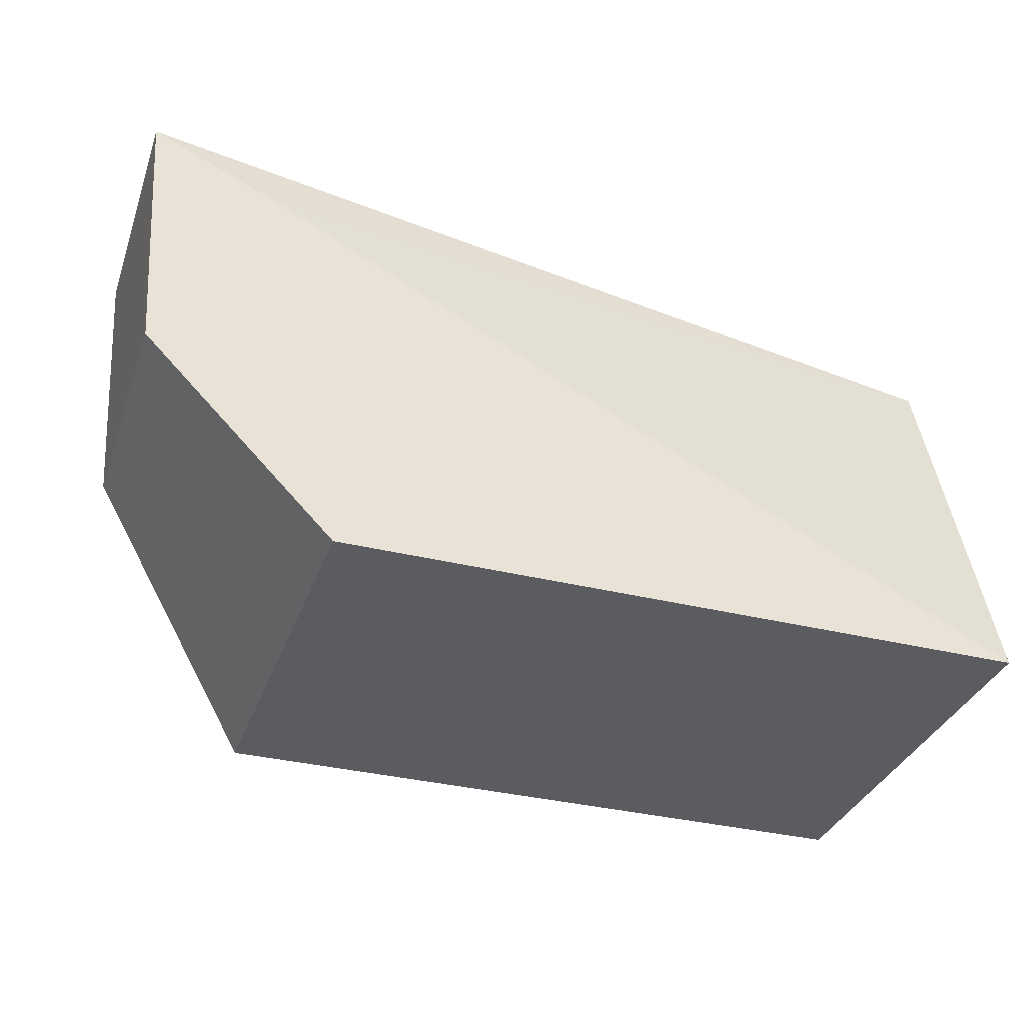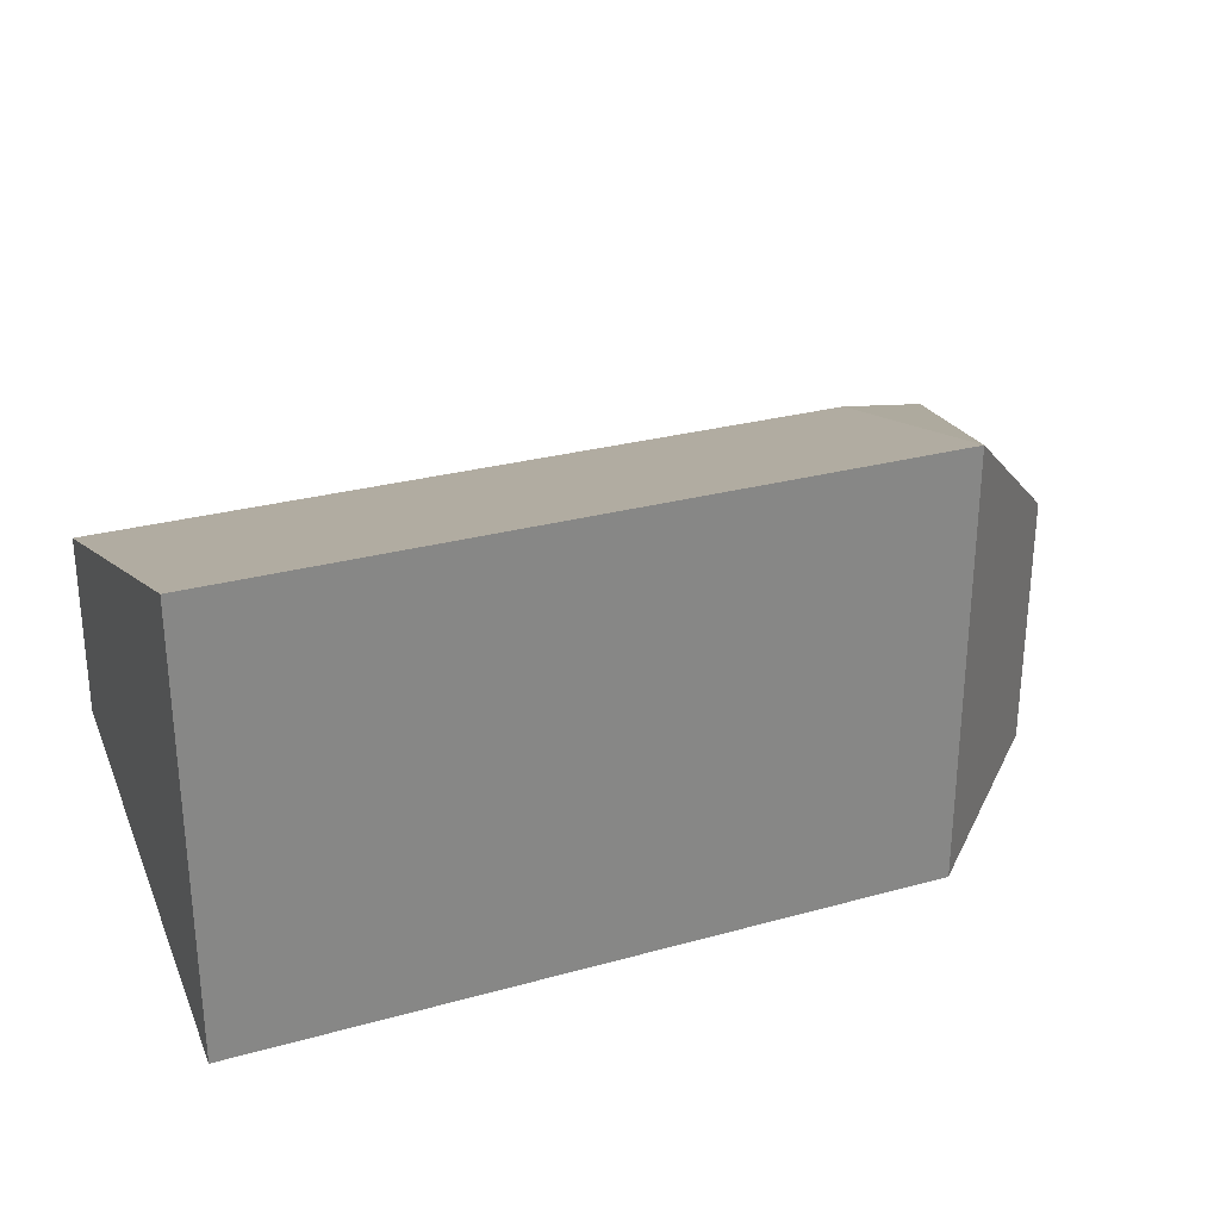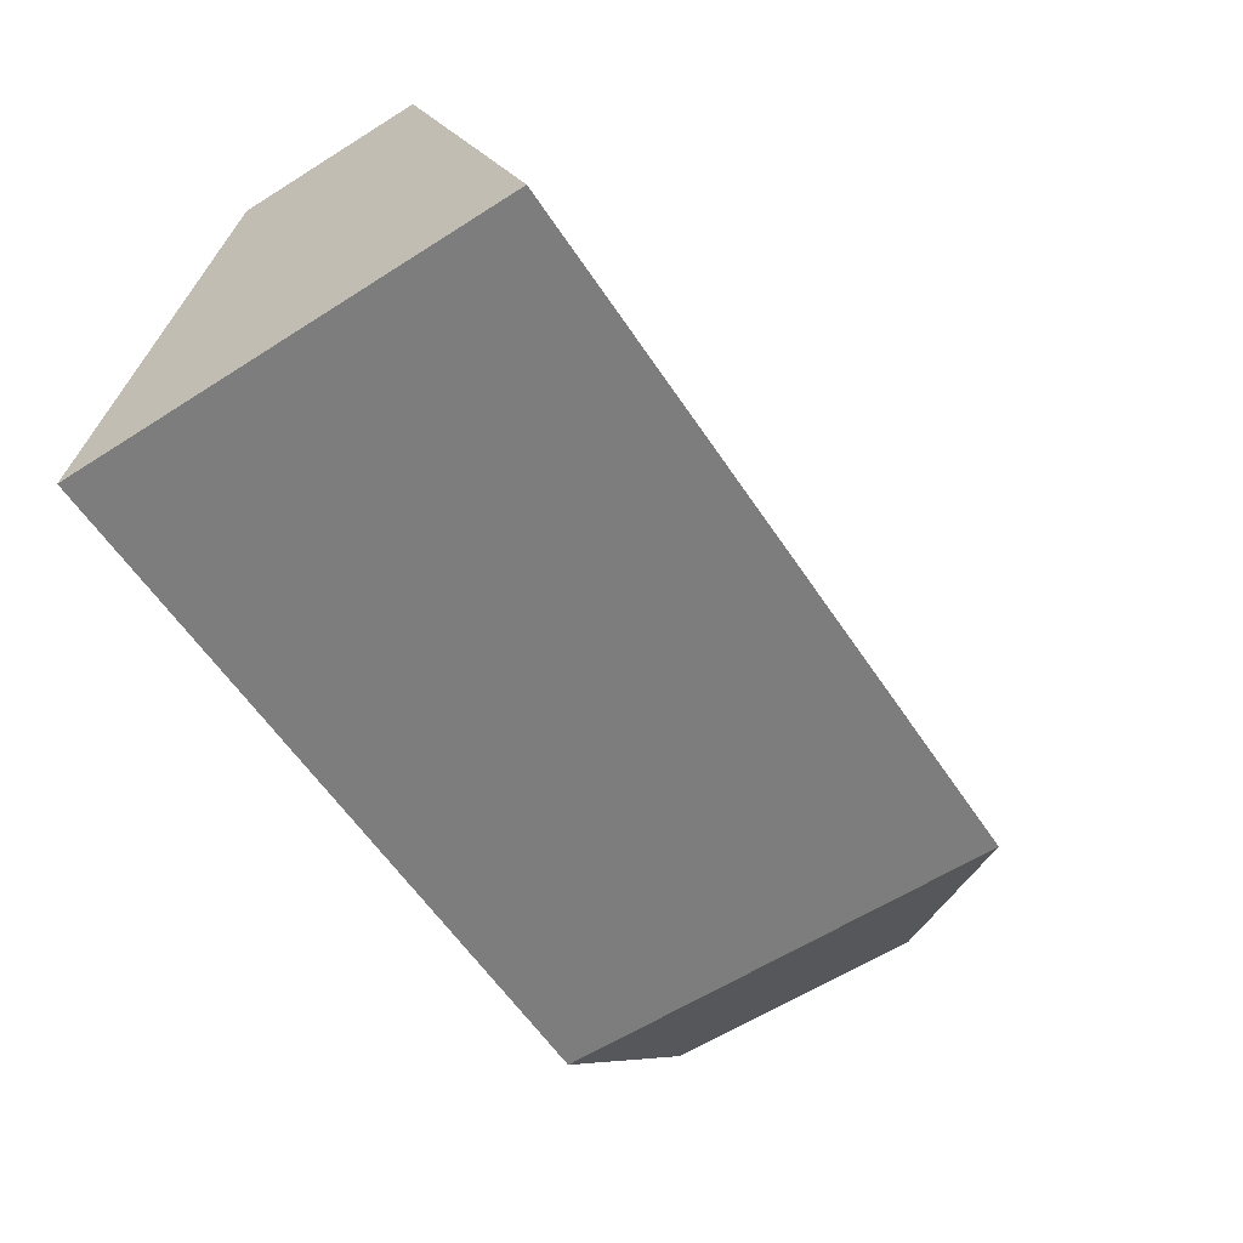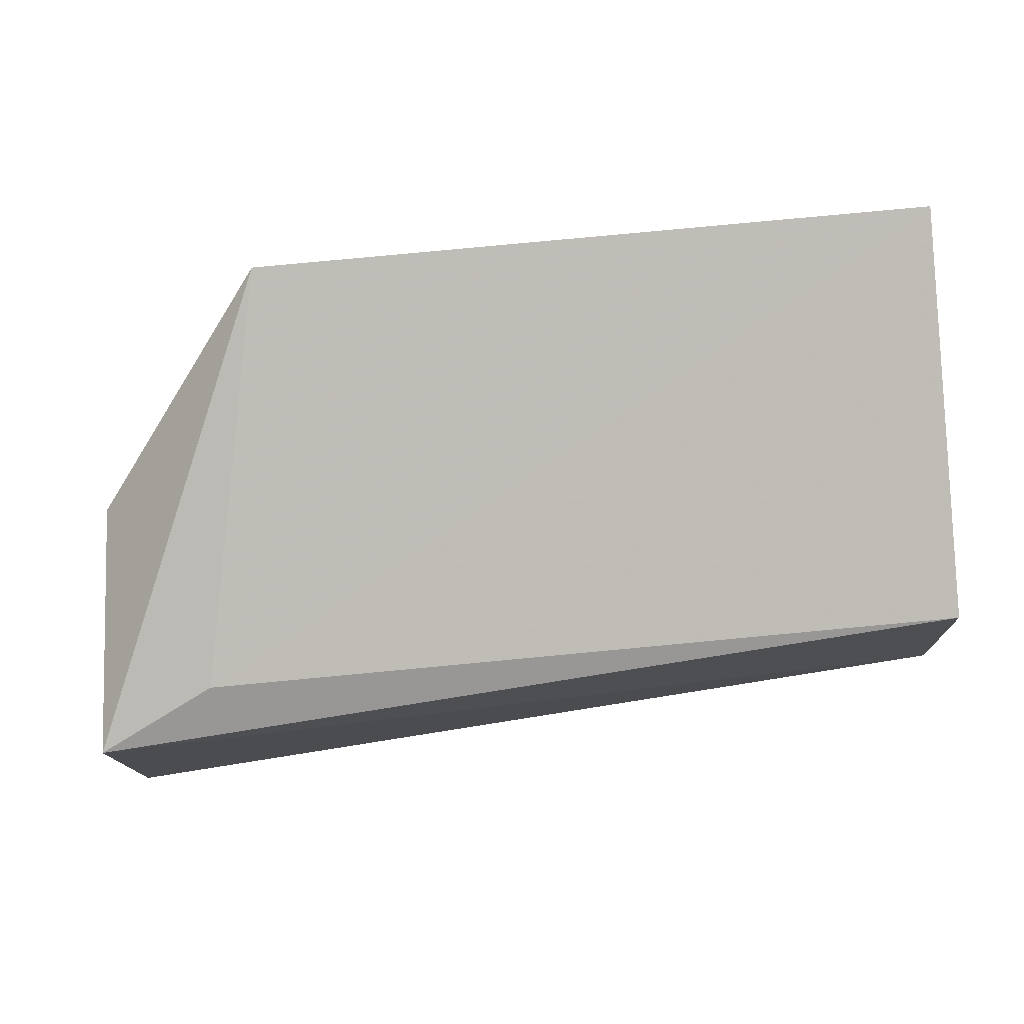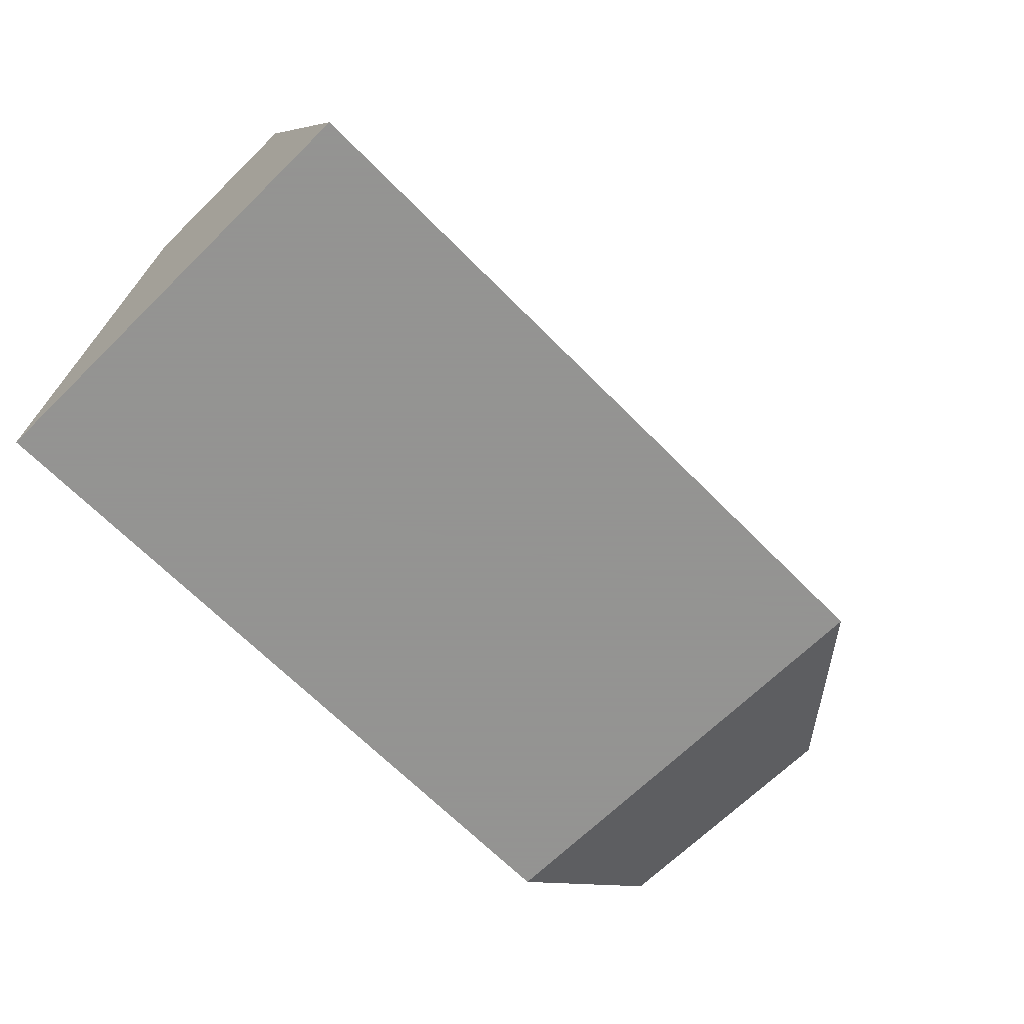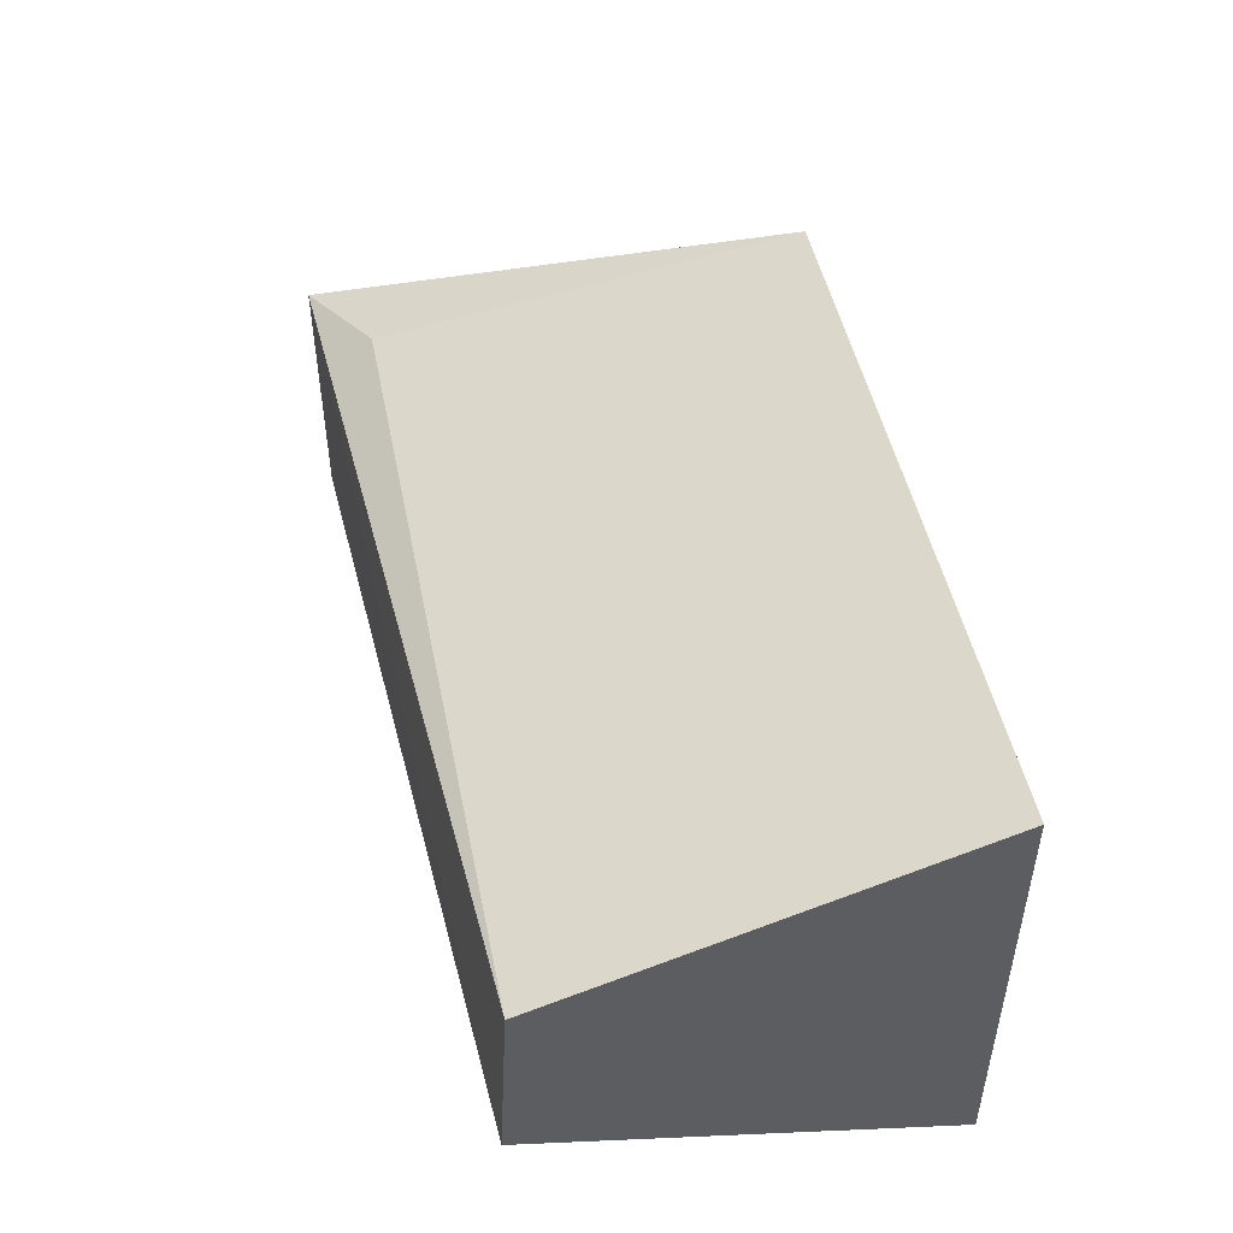
<metadata>
{"format":"obj","ext":"obj","renderer":"f3d","projection":"perspective","resolution":1024,"background":"white","views":[{"elev":-34.6,"azim":-18.4,"up":"+Z"},{"elev":28.0,"azim":157.3,"up":"+Y"},{"elev":-59.2,"azim":123.4,"up":"+Z"},{"elev":76.5,"azim":-5.5,"up":"+Y"},{"elev":-66.9,"azim":134.6,"up":"+Z"},{"elev":48.2,"azim":78.6,"up":"+Y"}]}
</metadata>
<code>
v -0.09436 -0.014 0.1285
v -0.09436 -0.04164 0.1299
v -0.09436 -0.05825 0.06826
v -0.198 0.006519 0.06826
v -0.229 -0.01939 0.136
v -0.09436 0.006519 0.06826
v -0.2109 -0.01386 0.1283
v -0.229 -0.05825 0.136
v -0.2108 -0.05825 0.1276
v -0.2265 -0.01939 0.09715
v -0.198 -0.05825 0.06826
v -0.2265 -0.05825 0.09715
f 1 2 3
f 5 2 1
f 6 1 3
f 6 3 4
f 7 5 1
f 7 4 5
f 7 6 4
f 7 1 6
f 8 2 5
f 9 3 2
f 9 2 8
f 10 8 5
f 10 5 4
f 11 10 4
f 11 4 3
f 12 8 10
f 12 10 11
f 12 11 3
f 12 9 8
f 12 3 9

</code>
